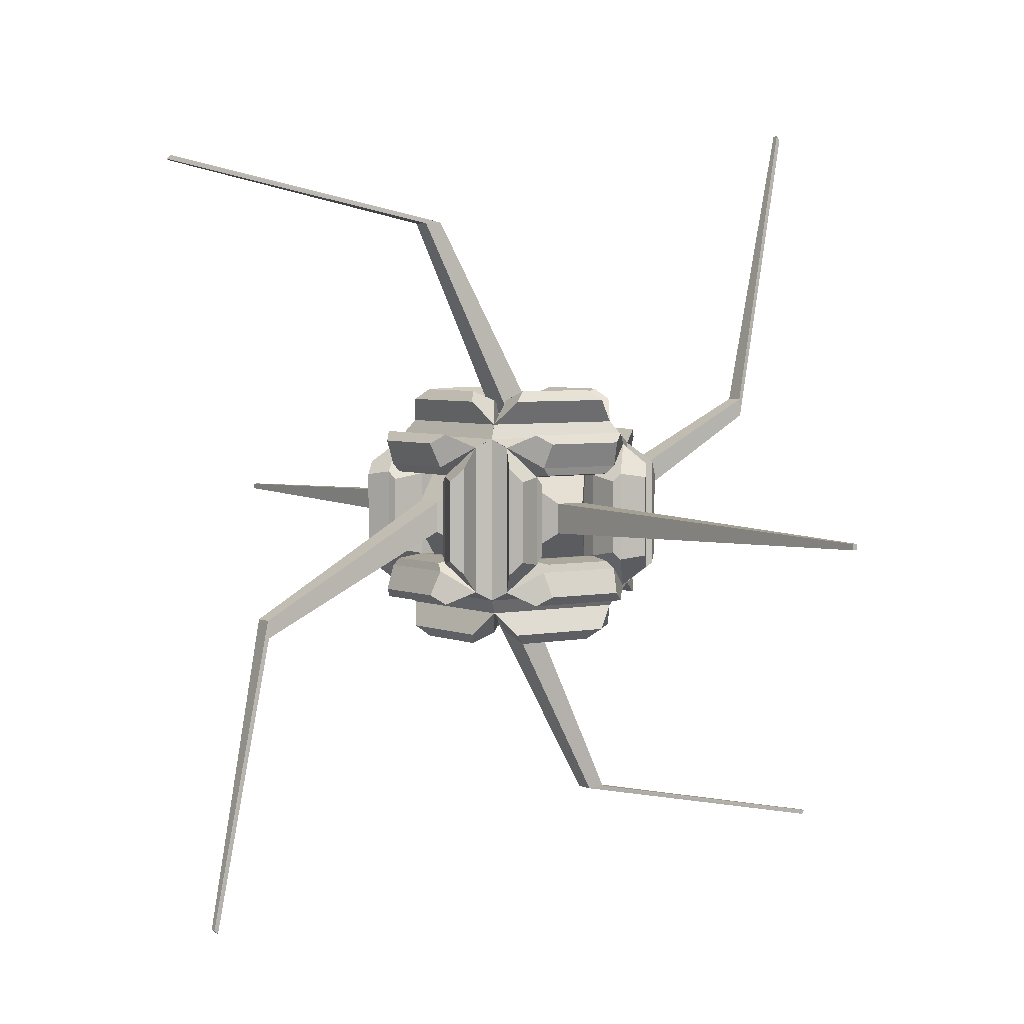
<metadata>
{"format":"obj","ext":"obj","renderer":"f3d","projection":"perspective","resolution":1024,"background":"white","views":[{"elev":4.1,"azim":-34.9,"up":"+Z"}]}
</metadata>
<code>
v  -0.83 -164.5 0.83
v  -0.83 -164.5 -0.83
v  0.83 -164.5 -0.83
v  0.83 -164.5 0.83
v  -0.83 164.5 0.83
v  0.83 164.5 0.83
v  0.83 164.5 -0.83
v  -0.83 164.5 -0.83
v  -123.3 -0.83 108.9
v  -122.2 -0.83 110.1
v  -122.2 0.83 110.1
v  -123.3 0.83 108.9
v  108.9 -0.83 123.3
v  110.1 -0.83 122.2
v  110.1 0.83 122.2
v  108.9 0.83 123.3
v  123.3 -0.83 -108.9
v  122.2 -0.83 -110.1
v  122.2 0.83 -110.1
v  123.3 0.83 -108.9
v  -108.9 -0.83 -123.3
v  -110.1 -0.83 -122.2
v  -110.1 0.83 -122.2
v  -108.9 0.83 -123.3
v  -16.12 -36.47 13.51
v  -16.12 -36.47 -13.51
v  -13.75 -35.71 -11.14
v  -13.75 -35.71 11.14
v  -13.51 -36.47 -16.12
v  13.51 -36.47 -16.12
v  11.14 -35.71 -13.75
v  -11.14 -35.71 -13.75
v  16.12 -36.47 -13.51
v  16.12 -36.47 13.51
v  13.75 -35.71 11.14
v  13.75 -35.71 -11.14
v  13.51 -36.47 16.12
v  -13.51 -36.47 16.12
v  -11.14 -35.71 13.75
v  11.14 -35.71 13.75
v  -13.51 36.47 16.12
v  13.51 36.47 16.12
v  11.14 35.71 13.75
v  -11.14 35.71 13.75
v  16.12 36.47 13.51
v  16.12 36.47 -13.51
v  13.75 35.71 -11.14
v  13.75 35.71 11.14
v  13.51 36.47 -16.12
v  -13.51 36.47 -16.12
v  -11.14 35.71 -13.75
v  11.14 35.71 -13.75
v  -16.12 36.47 -13.51
v  -16.12 36.47 13.51
v  -13.75 35.71 11.14
v  -13.75 35.71 -11.14
v  -13.51 -16.12 36.47
v  13.51 -16.12 36.47
v  11.14 -13.75 35.71
v  -11.14 -13.75 35.71
v  16.12 -13.51 36.47
v  16.12 13.51 36.47
v  13.75 11.14 35.71
v  13.75 -11.14 35.71
v  13.51 16.12 36.47
v  -13.51 16.12 36.47
v  -11.14 13.75 35.71
v  11.14 13.75 35.71
v  -16.12 13.51 36.47
v  -16.12 -13.51 36.47
v  -13.75 -11.14 35.71
v  -13.75 11.14 35.71
v  36.47 -16.12 13.51
v  36.47 -16.12 -13.51
v  35.71 -13.75 -11.14
v  35.71 -13.75 11.14
v  36.47 -13.51 -16.12
v  36.47 13.51 -16.12
v  35.71 11.14 -13.75
v  35.71 -11.14 -13.75
v  36.47 16.12 -13.51
v  36.47 16.12 13.51
v  35.71 13.75 11.14
v  35.71 13.75 -11.14
v  36.47 13.51 16.12
v  36.47 -13.51 16.12
v  35.71 -11.14 13.75
v  35.71 11.14 13.75
v  13.51 -16.12 -36.47
v  -13.51 -16.12 -36.47
v  -11.14 -13.75 -35.71
v  11.14 -13.75 -35.71
v  -16.12 -13.51 -36.47
v  -16.12 13.51 -36.47
v  -13.75 11.14 -35.71
v  -13.75 -11.14 -35.71
v  -13.51 16.12 -36.47
v  13.51 16.12 -36.47
v  11.14 13.75 -35.71
v  -11.14 13.75 -35.71
v  16.12 13.51 -36.47
v  16.12 -13.51 -36.47
v  13.75 -11.14 -35.71
v  13.75 11.14 -35.71
v  -36.47 -16.12 -13.51
v  -36.47 -16.12 13.51
v  -35.71 -13.75 11.14
v  -35.71 -13.75 -11.14
v  -36.47 -13.51 16.12
v  -36.47 13.51 16.12
v  -35.71 11.14 13.75
v  -35.71 -11.14 13.75
v  -36.47 16.12 13.51
v  -36.47 16.12 -13.51
v  -35.71 13.75 -11.14
v  -35.71 13.75 11.14
v  -36.47 13.51 -16.12
v  -36.47 -13.51 -16.12
v  -35.71 -11.14 -13.75
v  -35.71 11.14 -13.75
v  -25 -25 25
v  -25 -25 -25
v  -13.25 -21.21 -13.25
v  -13.25 -21.21 13.25
v  25 -25 -25
v  13.25 -21.21 -13.25
v  25 -25 25
v  13.25 -21.21 13.25
v  -25 25 25
v  25 25 25
v  13.25 21.21 13.25
v  -13.25 21.21 13.25
v  25 25 -25
v  13.25 21.21 -13.25
v  -25 25 -25
v  -13.25 21.21 -13.25
v  13.25 -13.25 21.21
v  -13.25 -13.25 21.21
v  13.25 13.25 21.21
v  -13.25 13.25 21.21
v  21.21 -13.25 -13.25
v  21.21 -13.25 13.25
v  21.21 13.25 -13.25
v  21.21 13.25 13.25
v  -13.25 -13.25 -21.21
v  13.25 -13.25 -21.21
v  -13.25 13.25 -21.21
v  13.25 13.25 -21.21
v  -21.21 -13.25 13.25
v  -21.21 -13.25 -13.25
v  -21.21 13.25 13.25
v  -21.21 13.25 -13.25
v  -22.4 -29.34 -22.35
v  -22.4 -29.34 22.35
v  -12.82 -26.25 -12.76
v  -12.82 -26.25 12.76
v  22.35 -29.34 -22.4
v  -22.35 -29.34 -22.4
v  12.76 -26.25 -12.82
v  -12.76 -26.25 -12.82
v  22.4 -29.34 22.35
v  22.4 -29.34 -22.35
v  12.82 -26.25 12.76
v  12.82 -26.25 -12.76
v  -22.35 -29.34 22.4
v  22.35 -29.34 22.4
v  -12.76 -26.25 12.82
v  12.76 -26.25 12.82
v  22.35 29.34 22.4
v  -22.35 29.34 22.4
v  12.76 26.25 12.82
v  -12.76 26.25 12.82
v  22.4 29.34 -22.35
v  22.4 29.34 22.35
v  12.82 26.25 -12.76
v  12.82 26.25 12.76
v  -22.35 29.34 -22.4
v  22.35 29.34 -22.4
v  -12.76 26.25 -12.82
v  12.76 26.25 -12.82
v  -22.4 29.34 22.35
v  -22.4 29.34 -22.35
v  -12.82 26.25 12.76
v  -12.82 26.25 -12.76
v  22.35 -22.4 29.34
v  -22.35 -22.4 29.34
v  12.76 -12.82 26.25
v  -12.76 -12.82 26.25
v  22.4 22.35 29.34
v  22.4 -22.35 29.34
v  12.82 12.76 26.25
v  12.82 -12.76 26.25
v  -22.35 22.4 29.34
v  22.35 22.4 29.34
v  -12.76 12.82 26.25
v  12.76 12.82 26.25
v  -22.4 -22.35 29.34
v  -22.4 22.35 29.34
v  -12.82 -12.76 26.25
v  -12.82 12.76 26.25
v  29.34 -22.4 -22.35
v  29.34 -22.4 22.35
v  26.25 -12.82 -12.76
v  26.25 -12.82 12.76
v  29.34 22.35 -22.4
v  29.34 -22.35 -22.4
v  26.25 12.76 -12.82
v  26.25 -12.76 -12.82
v  29.34 22.4 22.35
v  29.34 22.4 -22.35
v  26.25 12.82 12.76
v  26.25 12.82 -12.76
v  29.34 -22.35 22.4
v  29.34 22.35 22.4
v  26.25 -12.76 12.82
v  26.25 12.76 12.82
v  -22.35 -22.4 -29.34
v  22.35 -22.4 -29.34
v  -12.76 -12.82 -26.25
v  12.76 -12.82 -26.25
v  -22.4 22.35 -29.34
v  -22.4 -22.35 -29.34
v  -12.82 12.76 -26.25
v  -12.82 -12.76 -26.25
v  22.35 22.4 -29.34
v  -22.35 22.4 -29.34
v  12.76 12.82 -26.25
v  -12.76 12.82 -26.25
v  22.4 -22.35 -29.34
v  22.4 22.35 -29.34
v  12.82 -12.76 -26.25
v  12.82 12.76 -26.25
v  -29.34 -22.4 22.35
v  -29.34 -22.4 -22.35
v  -26.25 -12.82 12.76
v  -26.25 -12.82 -12.76
v  -29.34 22.35 22.4
v  -29.34 -22.35 22.4
v  -26.25 12.76 12.82
v  -26.25 -12.76 12.82
v  -29.34 22.4 -22.35
v  -29.34 22.4 22.35
v  -26.25 12.82 -12.76
v  -26.25 12.82 12.76
v  -29.34 -22.35 -22.4
v  -29.34 22.35 -22.4
v  -26.25 -12.76 -12.82
v  -26.25 12.76 -12.82
v  -26.34 -36.34 16.26
v  -26.34 -36.34 -16.26
v  -23.56 -39.49 -12.35
v  -23.56 -39.49 12.35
v  -16.26 -36.34 -26.34
v  16.26 -36.34 -26.34
v  12.35 -39.49 -23.56
v  -12.35 -39.49 -23.56
v  26.34 -36.34 -16.26
v  26.34 -36.34 16.26
v  23.56 -39.49 12.35
v  23.56 -39.49 -12.35
v  16.26 -36.34 26.34
v  -16.26 -36.34 26.34
v  -12.35 -39.49 23.56
v  12.35 -39.49 23.56
v  -16.26 36.34 26.34
v  16.26 36.34 26.34
v  12.35 39.49 23.56
v  -12.35 39.49 23.56
v  26.34 36.34 16.26
v  26.34 36.34 -16.26
v  23.56 39.49 -12.35
v  23.56 39.49 12.35
v  16.26 36.34 -26.34
v  -16.26 36.34 -26.34
v  -12.35 39.49 -23.56
v  12.35 39.49 -23.56
v  -26.34 36.34 -16.26
v  -26.34 36.34 16.26
v  -23.56 39.49 12.35
v  -23.56 39.49 -12.35
v  -16.26 -26.34 36.34
v  16.26 -26.34 36.34
v  12.35 -23.56 39.49
v  -12.35 -23.56 39.49
v  26.34 -16.26 36.34
v  26.34 16.26 36.34
v  23.56 12.35 39.49
v  23.56 -12.35 39.49
v  16.26 26.34 36.34
v  -16.26 26.34 36.34
v  -12.35 23.56 39.49
v  12.35 23.56 39.49
v  -26.34 16.26 36.34
v  -26.34 -16.26 36.34
v  -23.56 -12.35 39.49
v  -23.56 12.35 39.49
v  36.34 -26.34 16.26
v  36.34 -26.34 -16.26
v  39.49 -23.56 -12.35
v  39.49 -23.56 12.35
v  36.34 -16.26 -26.34
v  36.34 16.26 -26.34
v  39.49 12.35 -23.56
v  39.49 -12.35 -23.56
v  36.34 26.34 -16.26
v  36.34 26.34 16.26
v  39.49 23.56 12.35
v  39.49 23.56 -12.35
v  36.34 16.26 26.34
v  36.34 -16.26 26.34
v  39.49 -12.35 23.56
v  39.49 12.35 23.56
v  16.26 -26.34 -36.34
v  -16.26 -26.34 -36.34
v  -12.35 -23.56 -39.49
v  12.35 -23.56 -39.49
v  -26.34 -16.26 -36.34
v  -26.34 16.26 -36.34
v  -23.56 12.35 -39.49
v  -23.56 -12.35 -39.49
v  -16.26 26.34 -36.34
v  16.26 26.34 -36.34
v  12.35 23.56 -39.49
v  -12.35 23.56 -39.49
v  26.34 16.26 -36.34
v  26.34 -16.26 -36.34
v  23.56 -12.35 -39.49
v  23.56 12.35 -39.49
v  -36.34 -26.34 -16.26
v  -36.34 -26.34 16.26
v  -39.49 -23.56 12.35
v  -39.49 -23.56 -12.35
v  -36.34 -16.26 26.34
v  -36.34 16.26 26.34
v  -39.49 12.35 23.56
v  -39.49 -12.35 23.56
v  -36.34 26.34 16.26
v  -36.34 26.34 -16.26
v  -39.49 23.56 -12.35
v  -39.49 23.56 12.35
v  -36.34 16.26 -26.34
v  -36.34 -16.26 -26.34
v  -39.49 -12.35 -23.56
v  -39.49 12.35 -23.56
v  -4.62 -31.82 -4.62
v  -4.62 -31.82 4.62
v  4.62 -31.82 -4.62
v  4.62 -31.82 4.62
v  4.62 31.82 4.62
v  -4.62 31.82 4.62
v  4.62 31.82 -4.62
v  -4.62 31.82 -4.62
v  4.62 -4.62 31.82
v  -4.62 -4.62 31.82
v  4.62 4.62 31.82
v  -4.62 4.62 31.82
v  31.82 -4.62 -4.62
v  31.82 -4.62 4.62
v  31.82 4.62 -4.62
v  31.82 4.62 4.62
v  -4.62 -4.62 -31.82
v  4.62 -4.62 -31.82
v  -4.62 4.62 -31.82
v  4.62 4.62 -31.82
v  -31.82 -4.62 4.62
v  -31.82 -4.62 -4.62
v  -31.82 4.62 4.62
v  -31.82 4.62 -4.62
v  -29.1 -2.72 91.93
v  -34.48 -2.72 91.61
v  -29.1 2.72 91.93
v  -34.48 2.72 91.61
v  91.93 -2.72 29.1
v  91.61 -2.72 34.48
v  91.93 2.72 29.1
v  91.61 2.72 34.48
v  29.1 -2.72 -91.93
v  34.48 -2.72 -91.61
v  29.1 2.72 -91.93
v  34.48 2.72 -91.61
v  -91.93 -2.72 -29.1
v  -91.61 -2.72 -34.48
v  -91.93 2.72 -29.1
v  -91.61 2.72 -34.48
g Box001
f 1 2 3
f 3 4 1
f 5 6 7
f 7 8 5
f 9 10 11
f 11 12 9
f 13 14 15
f 15 16 13
f 17 18 19
f 19 20 17
f 21 22 23
f 23 24 21
f 25 26 27
f 27 28 25
f 29 30 31
f 31 32 29
f 33 34 35
f 35 36 33
f 37 38 39
f 39 40 37
f 41 42 43
f 43 44 41
f 45 46 47
f 47 48 45
f 49 50 51
f 51 52 49
f 53 54 55
f 55 56 53
f 57 58 59
f 59 60 57
f 61 62 63
f 63 64 61
f 65 66 67
f 67 68 65
f 69 70 71
f 71 72 69
f 73 74 75
f 75 76 73
f 77 78 79
f 79 80 77
f 81 82 83
f 83 84 81
f 85 86 87
f 87 88 85
f 89 90 91
f 91 92 89
f 93 94 95
f 95 96 93
f 97 98 99
f 99 100 97
f 101 102 103
f 103 104 101
f 105 106 107
f 107 108 105
f 109 110 111
f 111 112 109
f 113 114 115
f 115 116 113
f 117 118 119
f 119 120 117
f 121 122 122
f 122 121 121
f 122 123 123
f 123 122 122
f 123 124 124
f 124 123 123
f 124 121 121
f 121 124 124
f 122 125 125
f 125 122 122
f 125 126 126
f 126 125 125
f 126 123 123
f 123 126 126
f 123 122 122
f 122 123 123
f 125 127 127
f 127 125 125
f 127 128 128
f 128 127 127
f 128 126 126
f 126 128 128
f 126 125 125
f 125 126 126
f 127 121 121
f 121 127 127
f 121 124 124
f 124 121 121
f 124 128 128
f 128 124 124
f 128 127 127
f 127 128 128
f 129 130 130
f 130 129 129
f 130 131 131
f 131 130 130
f 131 132 132
f 132 131 131
f 132 129 129
f 129 132 132
f 130 133 133
f 133 130 130
f 133 134 134
f 134 133 133
f 134 131 131
f 131 134 134
f 131 130 130
f 130 131 131
f 133 135 135
f 135 133 133
f 135 136 136
f 136 135 135
f 136 134 134
f 134 136 136
f 134 133 133
f 133 134 134
f 135 129 129
f 129 135 135
f 129 132 132
f 132 129 129
f 132 136 136
f 136 132 132
f 136 135 135
f 135 136 136
f 121 127 127
f 127 121 121
f 127 137 137
f 137 127 127
f 137 138 138
f 138 137 137
f 138 121 121
f 121 138 138
f 127 130 130
f 130 127 127
f 130 139 139
f 139 130 130
f 139 137 137
f 137 139 139
f 137 127 127
f 127 137 137
f 130 129 129
f 129 130 130
f 129 140 140
f 140 129 129
f 140 139 139
f 139 140 140
f 139 130 130
f 130 139 139
f 129 121 121
f 121 129 129
f 121 138 138
f 138 121 121
f 138 140 140
f 140 138 138
f 140 129 129
f 129 140 140
f 127 125 125
f 125 127 127
f 125 141 141
f 141 125 125
f 141 142 142
f 142 141 141
f 142 127 127
f 127 142 142
f 125 133 133
f 133 125 125
f 133 143 143
f 143 133 133
f 143 141 141
f 141 143 143
f 141 125 125
f 125 141 141
f 133 130 130
f 130 133 133
f 130 144 144
f 144 130 130
f 144 143 143
f 143 144 144
f 143 133 133
f 133 143 143
f 130 127 127
f 127 130 130
f 127 142 142
f 142 127 127
f 142 144 144
f 144 142 142
f 144 130 130
f 130 144 144
f 125 122 122
f 122 125 125
f 122 145 145
f 145 122 122
f 145 146 146
f 146 145 145
f 146 125 125
f 125 146 146
f 122 135 135
f 135 122 122
f 135 147 147
f 147 135 135
f 147 145 145
f 145 147 147
f 145 122 122
f 122 145 145
f 135 133 133
f 133 135 135
f 133 148 148
f 148 133 133
f 148 147 147
f 147 148 148
f 147 135 135
f 135 147 147
f 133 125 125
f 125 133 133
f 125 146 146
f 146 125 125
f 146 148 148
f 148 146 146
f 148 133 133
f 133 148 148
f 122 121 121
f 121 122 122
f 121 149 149
f 149 121 121
f 149 150 150
f 150 149 149
f 150 122 122
f 122 150 150
f 121 129 129
f 129 121 121
f 129 151 151
f 151 129 129
f 151 149 149
f 149 151 151
f 149 121 121
f 121 149 149
f 129 135 135
f 135 129 129
f 135 152 152
f 152 135 135
f 152 151 151
f 151 152 152
f 151 129 129
f 129 151 151
f 135 122 122
f 122 135 135
f 122 150 150
f 150 122 122
f 150 152 152
f 152 150 150
f 152 135 135
f 135 152 152
f 121 122 153
f 153 154 121
f 122 123 155
f 155 153 122
f 123 124 156
f 156 155 123
f 124 121 154
f 154 156 124
f 122 125 157
f 157 158 122
f 125 126 159
f 159 157 125
f 126 123 160
f 160 159 126
f 123 122 158
f 158 160 123
f 125 127 161
f 161 162 125
f 127 128 163
f 163 161 127
f 128 126 164
f 164 163 128
f 126 125 162
f 162 164 126
f 127 121 165
f 165 166 127
f 121 124 167
f 167 165 121
f 124 128 168
f 168 167 124
f 128 127 166
f 166 168 128
f 129 130 169
f 169 170 129
f 130 131 171
f 171 169 130
f 131 132 172
f 172 171 131
f 132 129 170
f 170 172 132
f 130 133 173
f 173 174 130
f 133 134 175
f 175 173 133
f 134 131 176
f 176 175 134
f 131 130 174
f 174 176 131
f 133 135 177
f 177 178 133
f 135 136 179
f 179 177 135
f 136 134 180
f 180 179 136
f 134 133 178
f 178 180 134
f 135 129 181
f 181 182 135
f 129 132 183
f 183 181 129
f 132 136 184
f 184 183 132
f 136 135 182
f 182 184 136
f 121 127 185
f 185 186 121
f 127 137 187
f 187 185 127
f 137 138 188
f 188 187 137
f 138 121 186
f 186 188 138
f 127 130 189
f 189 190 127
f 130 139 191
f 191 189 130
f 139 137 192
f 192 191 139
f 137 127 190
f 190 192 137
f 130 129 193
f 193 194 130
f 129 140 195
f 195 193 129
f 140 139 196
f 196 195 140
f 139 130 194
f 194 196 139
f 129 121 197
f 197 198 129
f 121 138 199
f 199 197 121
f 138 140 200
f 200 199 138
f 140 129 198
f 198 200 140
f 127 125 201
f 201 202 127
f 125 141 203
f 203 201 125
f 141 142 204
f 204 203 141
f 142 127 202
f 202 204 142
f 125 133 205
f 205 206 125
f 133 143 207
f 207 205 133
f 143 141 208
f 208 207 143
f 141 125 206
f 206 208 141
f 133 130 209
f 209 210 133
f 130 144 211
f 211 209 130
f 144 143 212
f 212 211 144
f 143 133 210
f 210 212 143
f 130 127 213
f 213 214 130
f 127 142 215
f 215 213 127
f 142 144 216
f 216 215 142
f 144 130 214
f 214 216 144
f 125 122 217
f 217 218 125
f 122 145 219
f 219 217 122
f 145 146 220
f 220 219 145
f 146 125 218
f 218 220 146
f 122 135 221
f 221 222 122
f 135 147 223
f 223 221 135
f 147 145 224
f 224 223 147
f 145 122 222
f 222 224 145
f 135 133 225
f 225 226 135
f 133 148 227
f 227 225 133
f 148 147 228
f 228 227 148
f 147 135 226
f 226 228 147
f 133 125 229
f 229 230 133
f 125 146 231
f 231 229 125
f 146 148 232
f 232 231 146
f 148 133 230
f 230 232 148
f 122 121 233
f 233 234 122
f 121 149 235
f 235 233 121
f 149 150 236
f 236 235 149
f 150 122 234
f 234 236 150
f 121 129 237
f 237 238 121
f 129 151 239
f 239 237 129
f 151 149 240
f 240 239 151
f 149 121 238
f 238 240 149
f 129 135 241
f 241 242 129
f 135 152 243
f 243 241 135
f 152 151 244
f 244 243 152
f 151 129 242
f 242 244 151
f 135 122 245
f 245 246 135
f 122 150 247
f 247 245 122
f 150 152 248
f 248 247 150
f 152 135 246
f 246 248 152
f 249 250 251
f 251 252 249
f 153 155 27
f 27 26 153
f 155 156 28
f 28 27 155
f 156 154 25
f 25 28 156
f 253 254 255
f 255 256 253
f 157 159 31
f 31 30 157
f 159 160 32
f 32 31 159
f 160 158 29
f 29 32 160
f 257 258 259
f 259 260 257
f 161 163 35
f 35 34 161
f 163 164 36
f 36 35 163
f 164 162 33
f 33 36 164
f 261 262 263
f 263 264 261
f 165 167 39
f 39 38 165
f 167 168 40
f 40 39 167
f 168 166 37
f 37 40 168
f 265 266 267
f 267 268 265
f 169 171 43
f 43 42 169
f 171 172 44
f 44 43 171
f 172 170 41
f 41 44 172
f 269 270 271
f 271 272 269
f 173 175 47
f 47 46 173
f 175 176 48
f 48 47 175
f 176 174 45
f 45 48 176
f 273 274 275
f 275 276 273
f 177 179 51
f 51 50 177
f 179 180 52
f 52 51 179
f 180 178 49
f 49 52 180
f 277 278 279
f 279 280 277
f 181 183 55
f 55 54 181
f 183 184 56
f 56 55 183
f 184 182 53
f 53 56 184
f 281 282 283
f 283 284 281
f 185 187 59
f 59 58 185
f 187 188 60
f 60 59 187
f 188 186 57
f 57 60 188
f 285 286 287
f 287 288 285
f 189 191 63
f 63 62 189
f 191 192 64
f 64 63 191
f 192 190 61
f 61 64 192
f 289 290 291
f 291 292 289
f 193 195 67
f 67 66 193
f 195 196 68
f 68 67 195
f 196 194 65
f 65 68 196
f 293 294 295
f 295 296 293
f 197 199 71
f 71 70 197
f 199 200 72
f 72 71 199
f 200 198 69
f 69 72 200
f 297 298 299
f 299 300 297
f 201 203 75
f 75 74 201
f 203 204 76
f 76 75 203
f 204 202 73
f 73 76 204
f 301 302 303
f 303 304 301
f 205 207 79
f 79 78 205
f 207 208 80
f 80 79 207
f 208 206 77
f 77 80 208
f 305 306 307
f 307 308 305
f 209 211 83
f 83 82 209
f 211 212 84
f 84 83 211
f 212 210 81
f 81 84 212
f 309 310 311
f 311 312 309
f 213 215 87
f 87 86 213
f 215 216 88
f 88 87 215
f 216 214 85
f 85 88 216
f 313 314 315
f 315 316 313
f 217 219 91
f 91 90 217
f 219 220 92
f 92 91 219
f 220 218 89
f 89 92 220
f 317 318 319
f 319 320 317
f 221 223 95
f 95 94 221
f 223 224 96
f 96 95 223
f 224 222 93
f 93 96 224
f 321 322 323
f 323 324 321
f 225 227 99
f 99 98 225
f 227 228 100
f 100 99 227
f 228 226 97
f 97 100 228
f 325 326 327
f 327 328 325
f 229 231 103
f 103 102 229
f 231 232 104
f 104 103 231
f 232 230 101
f 101 104 232
f 329 330 331
f 331 332 329
f 233 235 107
f 107 106 233
f 235 236 108
f 108 107 235
f 236 234 105
f 105 108 236
f 333 334 335
f 335 336 333
f 237 239 111
f 111 110 237
f 239 240 112
f 112 111 239
f 240 238 109
f 109 112 240
f 337 338 339
f 339 340 337
f 241 243 115
f 115 114 241
f 243 244 116
f 116 115 243
f 244 242 113
f 113 116 244
f 341 342 343
f 343 344 341
f 245 247 119
f 119 118 245
f 247 248 120
f 120 119 247
f 248 246 117
f 117 120 248
f 154 153 250
f 250 249 154
f 153 26 251
f 251 250 153
f 26 25 252
f 252 251 26
f 25 154 249
f 249 252 25
f 158 157 254
f 254 253 158
f 157 30 255
f 255 254 157
f 30 29 256
f 256 255 30
f 29 158 253
f 253 256 29
f 162 161 258
f 258 257 162
f 161 34 259
f 259 258 161
f 34 33 260
f 260 259 34
f 33 162 257
f 257 260 33
f 166 165 262
f 262 261 166
f 165 38 263
f 263 262 165
f 38 37 264
f 264 263 38
f 37 166 261
f 261 264 37
f 170 169 266
f 266 265 170
f 169 42 267
f 267 266 169
f 42 41 268
f 268 267 42
f 41 170 265
f 265 268 41
f 174 173 270
f 270 269 174
f 173 46 271
f 271 270 173
f 46 45 272
f 272 271 46
f 45 174 269
f 269 272 45
f 178 177 274
f 274 273 178
f 177 50 275
f 275 274 177
f 50 49 276
f 276 275 50
f 49 178 273
f 273 276 49
f 182 181 278
f 278 277 182
f 181 54 279
f 279 278 181
f 54 53 280
f 280 279 54
f 53 182 277
f 277 280 53
f 186 185 282
f 282 281 186
f 185 58 283
f 283 282 185
f 58 57 284
f 284 283 58
f 57 186 281
f 281 284 57
f 190 189 286
f 286 285 190
f 189 62 287
f 287 286 189
f 62 61 288
f 288 287 62
f 61 190 285
f 285 288 61
f 194 193 290
f 290 289 194
f 193 66 291
f 291 290 193
f 66 65 292
f 292 291 66
f 65 194 289
f 289 292 65
f 198 197 294
f 294 293 198
f 197 70 295
f 295 294 197
f 70 69 296
f 296 295 70
f 69 198 293
f 293 296 69
f 202 201 298
f 298 297 202
f 201 74 299
f 299 298 201
f 74 73 300
f 300 299 74
f 73 202 297
f 297 300 73
f 206 205 302
f 302 301 206
f 205 78 303
f 303 302 205
f 78 77 304
f 304 303 78
f 77 206 301
f 301 304 77
f 210 209 306
f 306 305 210
f 209 82 307
f 307 306 209
f 82 81 308
f 308 307 82
f 81 210 305
f 305 308 81
f 214 213 310
f 310 309 214
f 213 86 311
f 311 310 213
f 86 85 312
f 312 311 86
f 85 214 309
f 309 312 85
f 218 217 314
f 314 313 218
f 217 90 315
f 315 314 217
f 90 89 316
f 316 315 90
f 89 218 313
f 313 316 89
f 222 221 318
f 318 317 222
f 221 94 319
f 319 318 221
f 94 93 320
f 320 319 94
f 93 222 317
f 317 320 93
f 226 225 322
f 322 321 226
f 225 98 323
f 323 322 225
f 98 97 324
f 324 323 98
f 97 226 321
f 321 324 97
f 230 229 326
f 326 325 230
f 229 102 327
f 327 326 229
f 102 101 328
f 328 327 102
f 101 230 325
f 325 328 101
f 234 233 330
f 330 329 234
f 233 106 331
f 331 330 233
f 106 105 332
f 332 331 106
f 105 234 329
f 329 332 105
f 238 237 334
f 334 333 238
f 237 110 335
f 335 334 237
f 110 109 336
f 336 335 110
f 109 238 333
f 333 336 109
f 242 241 338
f 338 337 242
f 241 114 339
f 339 338 241
f 114 113 340
f 340 339 114
f 113 242 337
f 337 340 113
f 246 245 342
f 342 341 246
f 245 118 343
f 343 342 245
f 118 117 344
f 344 343 118
f 117 246 341
f 341 344 117
f 124 123 345
f 345 346 124
f 123 126 347
f 347 345 123
f 126 128 348
f 348 347 126
f 128 124 346
f 346 348 128
f 132 131 349
f 349 350 132
f 131 134 351
f 351 349 131
f 134 136 352
f 352 351 134
f 136 132 350
f 350 352 136
f 138 137 353
f 353 354 138
f 137 139 355
f 355 353 137
f 139 140 356
f 356 355 139
f 140 138 354
f 354 356 140
f 142 141 357
f 357 358 142
f 141 143 359
f 359 357 141
f 143 144 360
f 360 359 143
f 144 142 358
f 358 360 144
f 146 145 361
f 361 362 146
f 145 147 363
f 363 361 145
f 147 148 364
f 364 363 147
f 148 146 362
f 362 364 148
f 150 149 365
f 365 366 150
f 149 151 367
f 367 365 149
f 151 152 368
f 368 367 151
f 152 150 366
f 366 368 152
f 346 345 2
f 2 1 346
f 345 347 3
f 3 2 345
f 347 348 4
f 4 3 347
f 348 346 1
f 1 4 348
f 350 349 6
f 6 5 350
f 349 351 7
f 7 6 349
f 351 352 8
f 8 7 351
f 352 350 5
f 5 8 352
f 354 353 369
f 369 370 354
f 355 371 369
f 369 353 355
f 356 372 371
f 371 355 356
f 354 370 372
f 372 356 354
f 358 357 373
f 373 374 358
f 359 375 373
f 373 357 359
f 360 376 375
f 375 359 360
f 358 374 376
f 376 360 358
f 362 361 377
f 377 378 362
f 363 379 377
f 377 361 363
f 364 380 379
f 379 363 364
f 362 378 380
f 380 364 362
f 366 365 381
f 381 382 366
f 367 383 381
f 381 365 367
f 368 384 383
f 383 367 368
f 366 382 384
f 384 368 366
f 10 9 370
f 370 369 10
f 11 10 369
f 369 371 11
f 372 12 11
f 11 371 372
f 9 12 372
f 372 370 9
f 14 13 374
f 374 373 14
f 15 14 373
f 373 375 15
f 376 16 15
f 15 375 376
f 13 16 376
f 376 374 13
f 18 17 378
f 378 377 18
f 19 18 377
f 377 379 19
f 380 20 19
f 19 379 380
f 17 20 380
f 380 378 17
f 22 21 382
f 382 381 22
f 23 22 381
f 381 383 23
f 384 24 23
f 23 383 384
f 21 24 384
f 384 382 21

</code>
